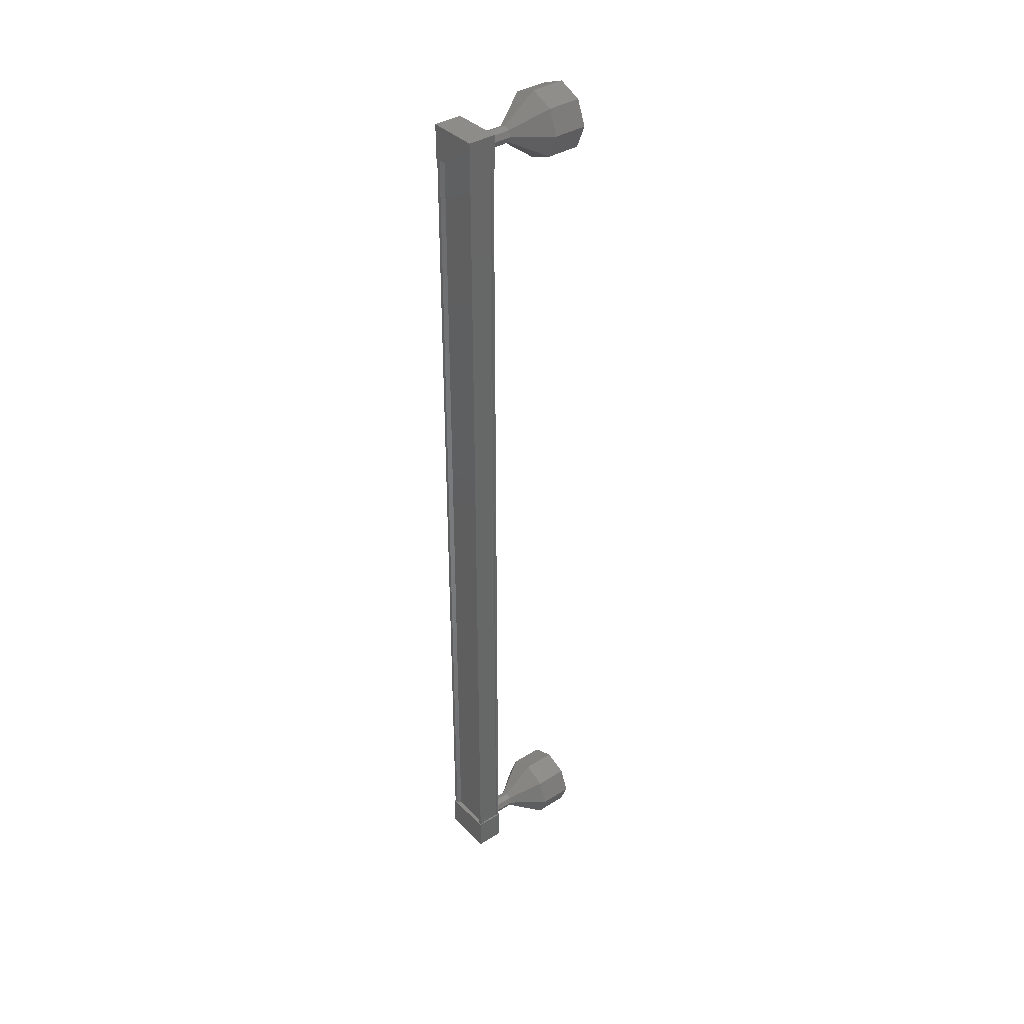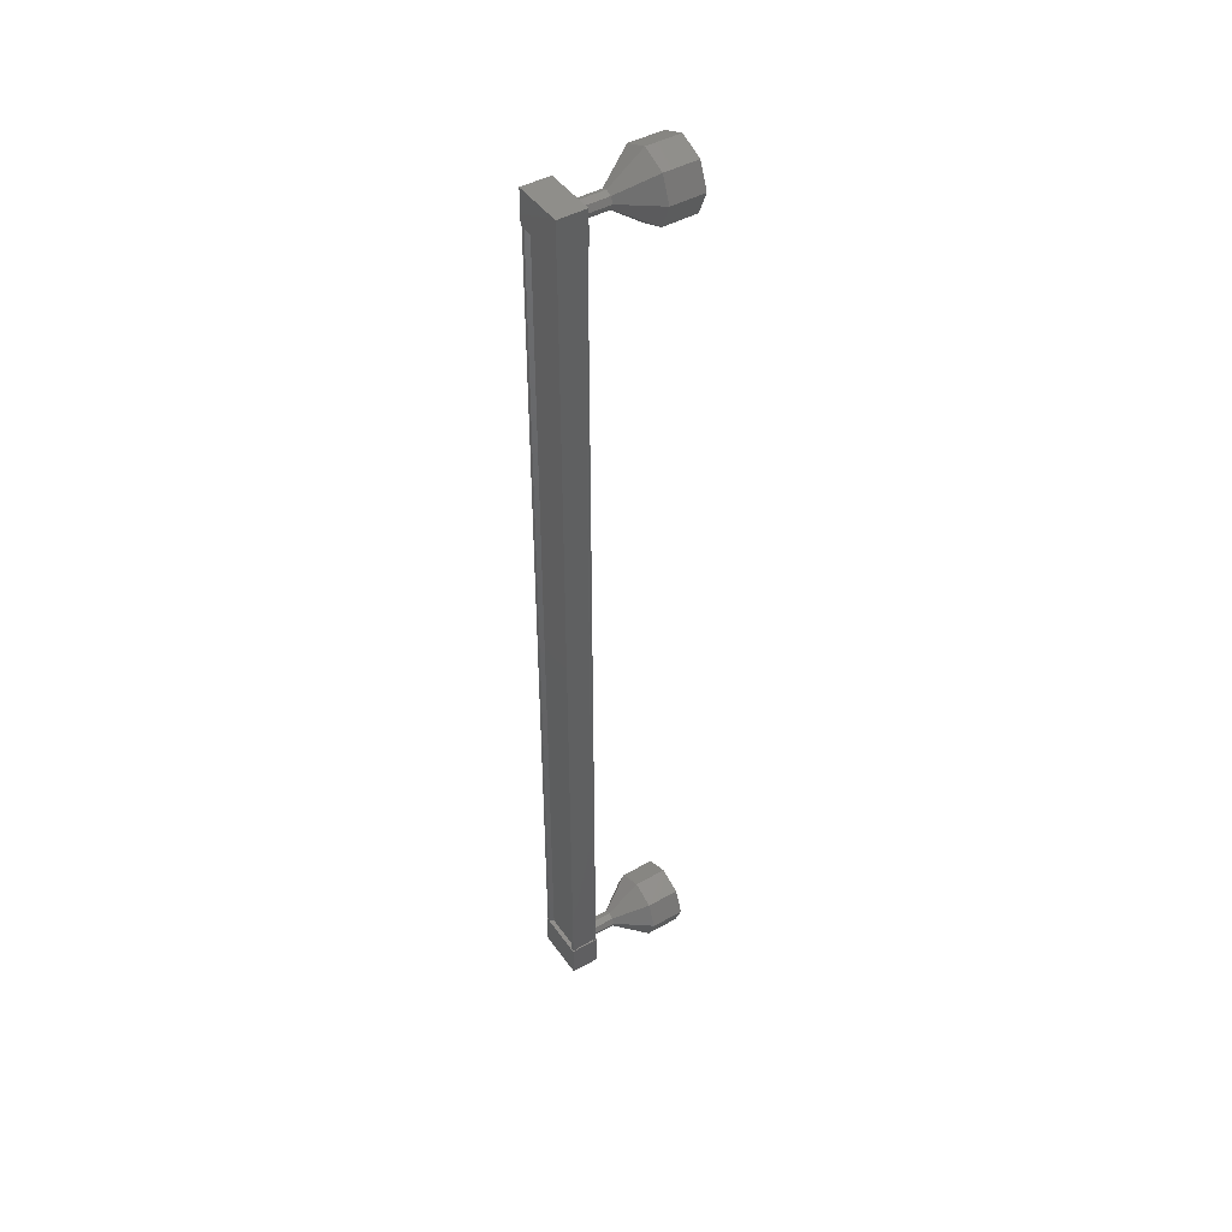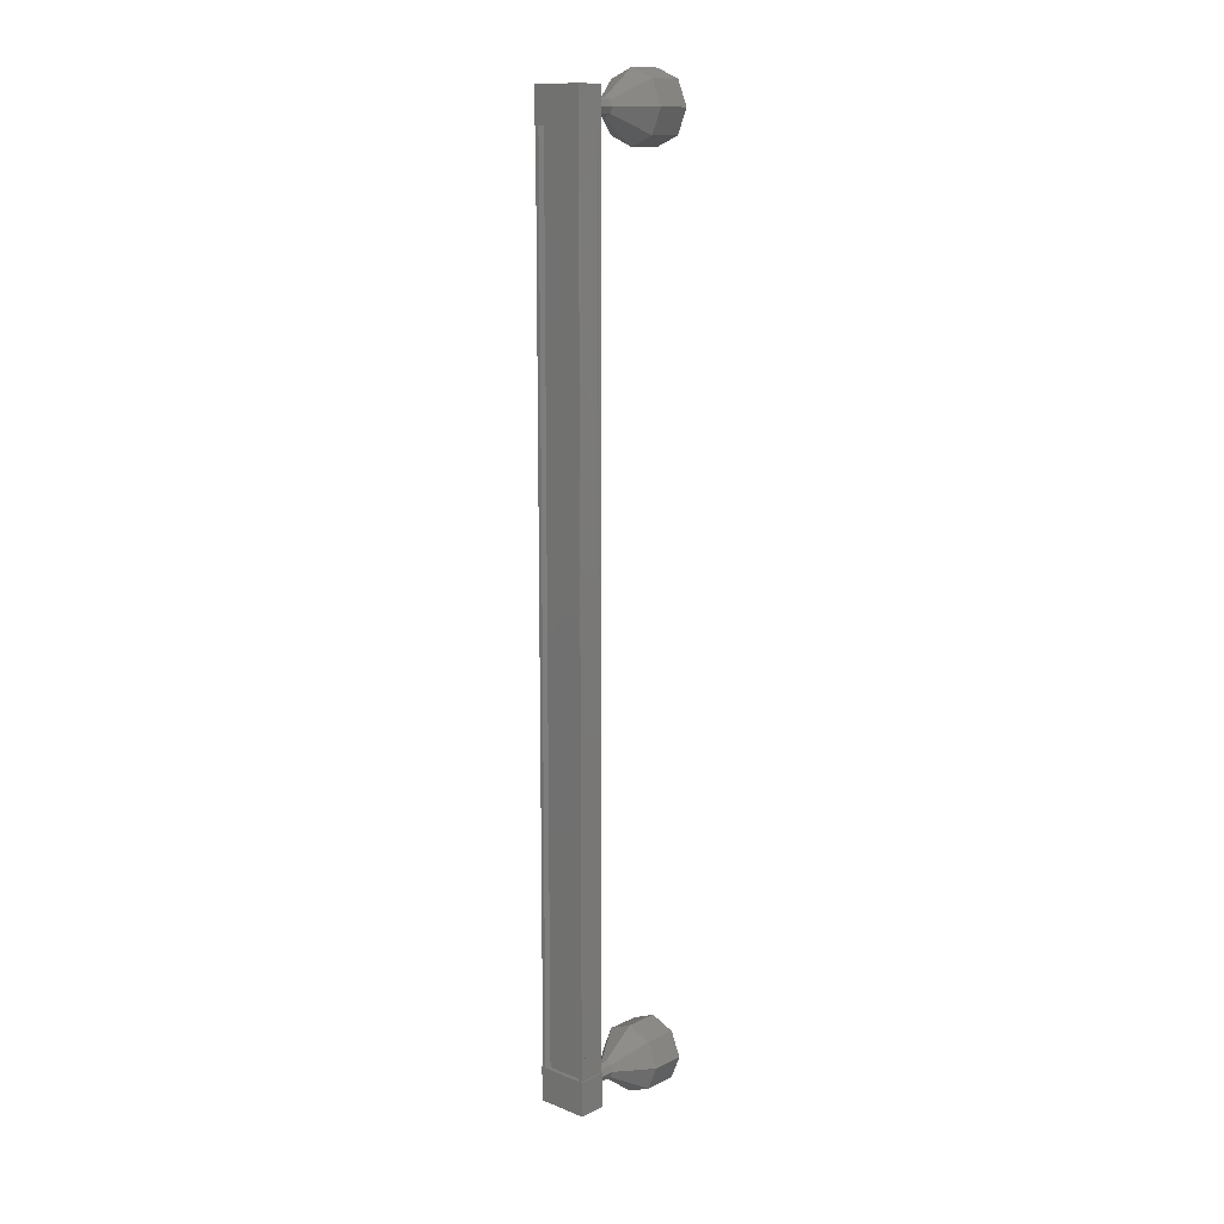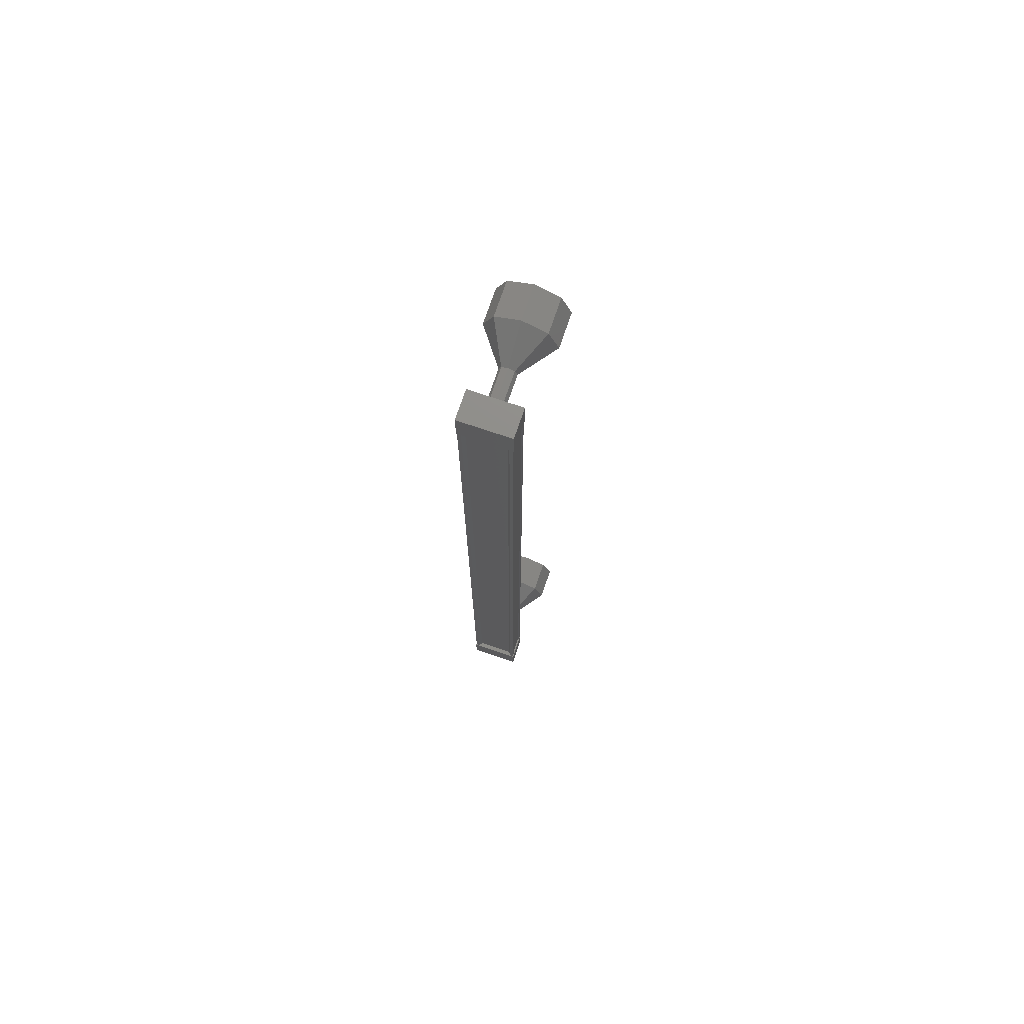
<metadata>
{"format":"stl","ext":"stl","renderer":"f3d","projection":"perspective","resolution":1024,"background":"white","views":[{"elev":37.7,"azim":12.3,"up":"+Y"},{"elev":45.0,"azim":17.9,"up":"+Y"},{"elev":12.8,"azim":3.3,"up":"+Y"},{"elev":73.8,"azim":-20.4,"up":"+Y"}]}
</metadata>
<code>
# stl→obj: 122 verts, 152 faces
v -63.16 -126.2 40.54
v -63.17 -126.2 40.68
v -63.17 -99.77 40.68
v -63.09 -99.77 40.74
v -64.02 -99.77 39.85
v -64.15 -99.77 39.88
v -64.15 -126.2 39.88
v -64.23 -99.77 39.82
v -64.23 -126.2 39.82
v -63.77 -99.77 39.25
v -63.77 -126.2 39.25
v -63.75 -99.77 39.28
v -63.75 -126.2 39.28
v -64.11 -126.2 39.72
v -63.16 -99.77 40.54
v -64.02 -126.2 39.85
v -64.15 -126.2 39.71
v -64.15 -99.77 39.71
v -64.11 -99.77 39.72
v -63.09 -99.36 40.77
v -63.73 -99.36 39.17
v -64.26 -99.36 39.82
v -64.26 -100.4 39.82
v -63.09 -100.4 40.77
v -63.73 -100.4 39.17
v -62.56 -100.4 40.12
v -62.56 -99.36 40.12
v -64.26 -125.6 39.82
v -63.09 -125.6 40.77
v -63.73 -125.6 39.17
v -62.56 -125.6 40.12
v -62.56 -126.6 40.12
v -63.09 -126.6 40.77
v -64.26 -126.6 39.82
v -63.73 -126.6 39.17
v -63.09 -126.2 40.74
v -63 -126.2 40.64
v -63 -99.77 40.64
v -63.02 -126.2 40.61
v -63.02 -99.77 40.61
v -62.66 -126.2 40.17
v -62.66 -99.77 40.17
v -62.63 -126.2 40.18
v -62.63 -99.77 40.18
v -62.59 -126.2 40.12
v -62.59 -99.77 40.12
v -63.73 -126.2 39.2
v -63.73 -99.77 39.2
v -62.55 -126.4 38.91
v -61.92 -127.1 38.14
v -62.41 -126.3 39.02
v -61.37 -126.8 38.58
v -62.35 -126.1 39.07
v -61.14 -126.1 38.77
v -62.41 -125.9 39.02
v -61.37 -125.4 38.58
v -62.55 -125.9 38.91
v -61.92 -125.1 38.14
v -62.69 -125.9 38.8
v -62.47 -125.4 37.69
v -62.74 -126.1 38.75
v -62.69 -126.1 37.51
v -62.69 -126.3 38.8
v -62.47 -126.8 37.69
v -63.17 -100.1 39.68
v -62.54 -100.1 38.9
v -63.04 -100.1 39.79
v -62.41 -100.1 39.02
v -62.98 -99.89 39.84
v -62.35 -99.89 39.06
v -63.04 -99.71 39.79
v -62.41 -99.71 39.02
v -63.17 -99.64 39.68
v -62.54 -99.64 38.9
v -63.31 -99.71 39.57
v -62.68 -99.71 38.79
v -63.37 -99.89 39.52
v -62.74 -99.89 38.75
v -63.31 -100.1 39.57
v -62.68 -100.1 38.79
v -61.92 -100.9 38.14
v -61.29 -100.9 37.36
v -61.37 -100.6 38.58
v -60.74 -100.6 37.81
v -61.14 -99.89 38.77
v -60.51 -99.89 37.99
v -61.37 -99.18 38.58
v -60.74 -99.18 37.81
v -61.92 -98.89 38.14
v -61.29 -98.89 37.36
v -62.47 -99.18 37.69
v -61.84 -99.18 36.91
v -62.69 -99.89 37.51
v -62.06 -99.89 36.73
v -62.47 -100.6 37.69
v -61.84 -100.6 36.91
v -62.55 -100.1 38.91
v -62.35 -99.89 39.07
v -62.55 -99.64 38.91
v -62.69 -99.71 38.8
v -62.69 -100.1 38.8
v -63.17 -126.4 39.68
v -62.54 -126.4 38.9
v -63.04 -126.3 39.79
v -62.98 -126.1 39.84
v -62.35 -126.1 39.06
v -63.04 -125.9 39.79
v -63.17 -125.9 39.68
v -62.54 -125.9 38.9
v -63.31 -125.9 39.57
v -62.68 -125.9 38.79
v -63.37 -126.1 39.52
v -63.31 -126.3 39.57
v -62.68 -126.3 38.79
v -61.84 -126.8 36.91
v -61.29 -127.1 37.36
v -60.74 -126.8 37.81
v -60.51 -126.1 37.99
v -60.74 -125.4 37.81
v -61.29 -125.1 37.36
v -61.84 -125.4 36.91
v -62.06 -126.1 36.73
f 1 2 3
f 3 2 4
f 5 6 7
f 7 6 8
f 8 9 7
f 10 11 12
f 12 11 13
f 13 14 12
f 3 15 1
f 1 15 5
f 5 16 1
f 7 16 5
f 9 8 17
f 17 8 18
f 18 14 17
f 19 14 18
f 12 14 19
f 20 21 22
f 22 21 23
f 23 24 22
f 25 24 23
f 26 24 25
f 25 21 26
f 26 21 27
f 27 21 20
f 20 24 27
f 22 24 20
f 28 29 30
f 30 29 31
f 31 32 30
f 29 32 31
f 33 32 29
f 29 34 33
f 33 34 32
f 32 34 35
f 35 30 32
f 34 30 35
f 28 30 34
f 34 29 28
f 2 36 4
f 4 36 37
f 37 38 4
f 39 38 37
f 40 38 39
f 39 41 40
f 40 41 42
f 42 41 43
f 43 44 42
f 45 44 43
f 46 44 45
f 45 47 46
f 46 47 48
f 48 47 10
f 25 23 21
f 24 26 27
f 47 11 10
f 49 50 51
f 51 50 52
f 52 53 51
f 54 53 52
f 55 53 54
f 54 56 55
f 55 56 57
f 57 56 58
f 58 59 57
f 60 59 58
f 61 59 60
f 60 62 61
f 61 62 63
f 63 62 64
f 64 49 63
f 50 49 64
f 65 66 67
f 67 66 68
f 68 69 67
f 70 69 68
f 71 69 70
f 70 72 71
f 71 72 73
f 73 72 74
f 74 75 73
f 76 75 74
f 77 75 76
f 76 78 77
f 77 78 79
f 79 78 80
f 80 65 79
f 66 65 80
f 81 82 83
f 83 82 84
f 84 85 83
f 86 85 84
f 87 85 86
f 86 88 87
f 87 88 89
f 89 88 90
f 90 91 89
f 92 91 90
f 93 91 92
f 92 94 93
f 93 94 95
f 95 94 96
f 96 81 95
f 82 81 96
f 97 81 68
f 68 81 83
f 83 98 68
f 85 98 83
f 72 98 85
f 85 87 72
f 72 87 99
f 99 87 89
f 89 100 99
f 91 100 89
f 78 100 91
f 91 93 78
f 78 93 101
f 101 93 95
f 95 97 101
f 81 97 95
f 102 103 104
f 104 103 51
f 51 105 104
f 106 105 51
f 107 105 106
f 106 55 107
f 107 55 108
f 108 55 109
f 109 110 108
f 111 110 109
f 112 110 111
f 111 61 112
f 112 61 113
f 113 61 114
f 114 102 113
f 103 102 114
f 64 115 50
f 50 115 116
f 116 52 50
f 117 52 116
f 54 52 117
f 117 118 54
f 54 118 56
f 56 118 119
f 119 58 56
f 120 58 119
f 60 58 120
f 120 121 60
f 60 121 62
f 62 121 122
f 122 64 62
f 115 64 122

</code>
